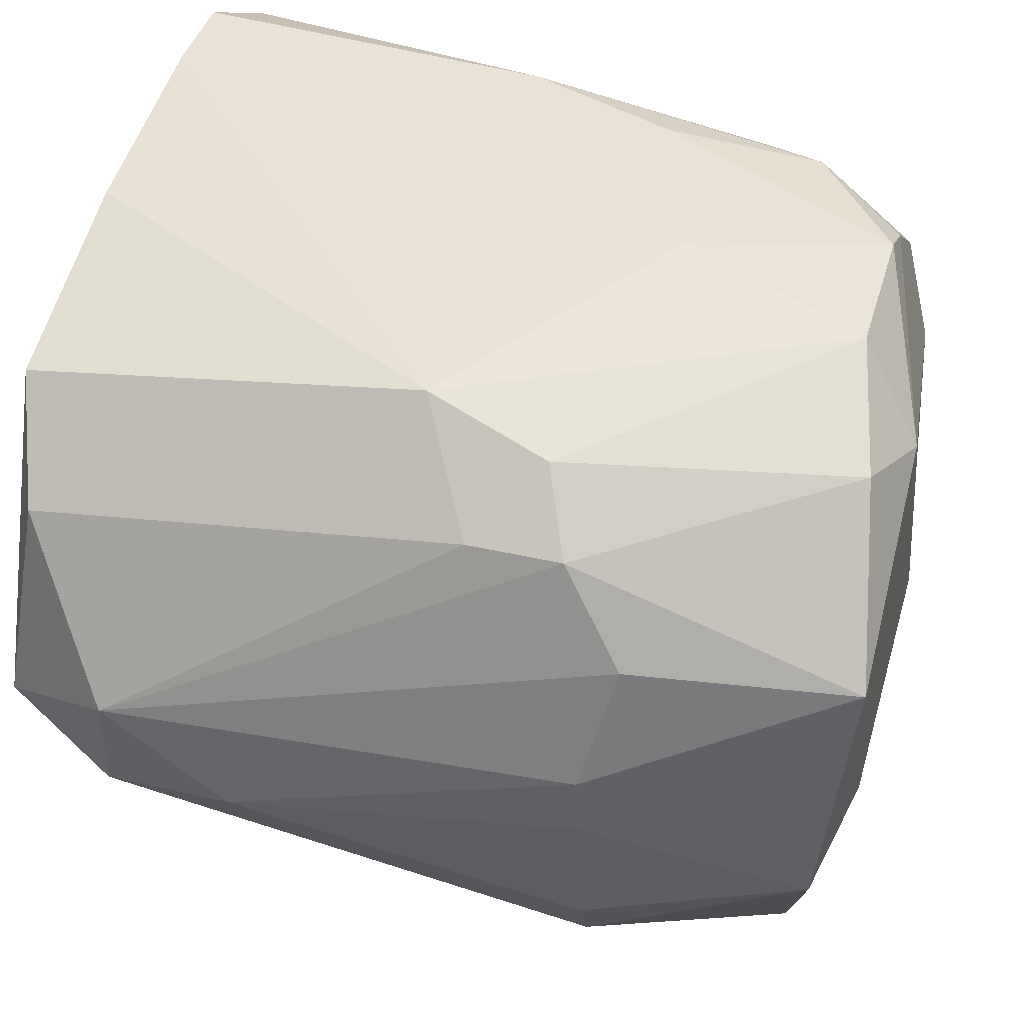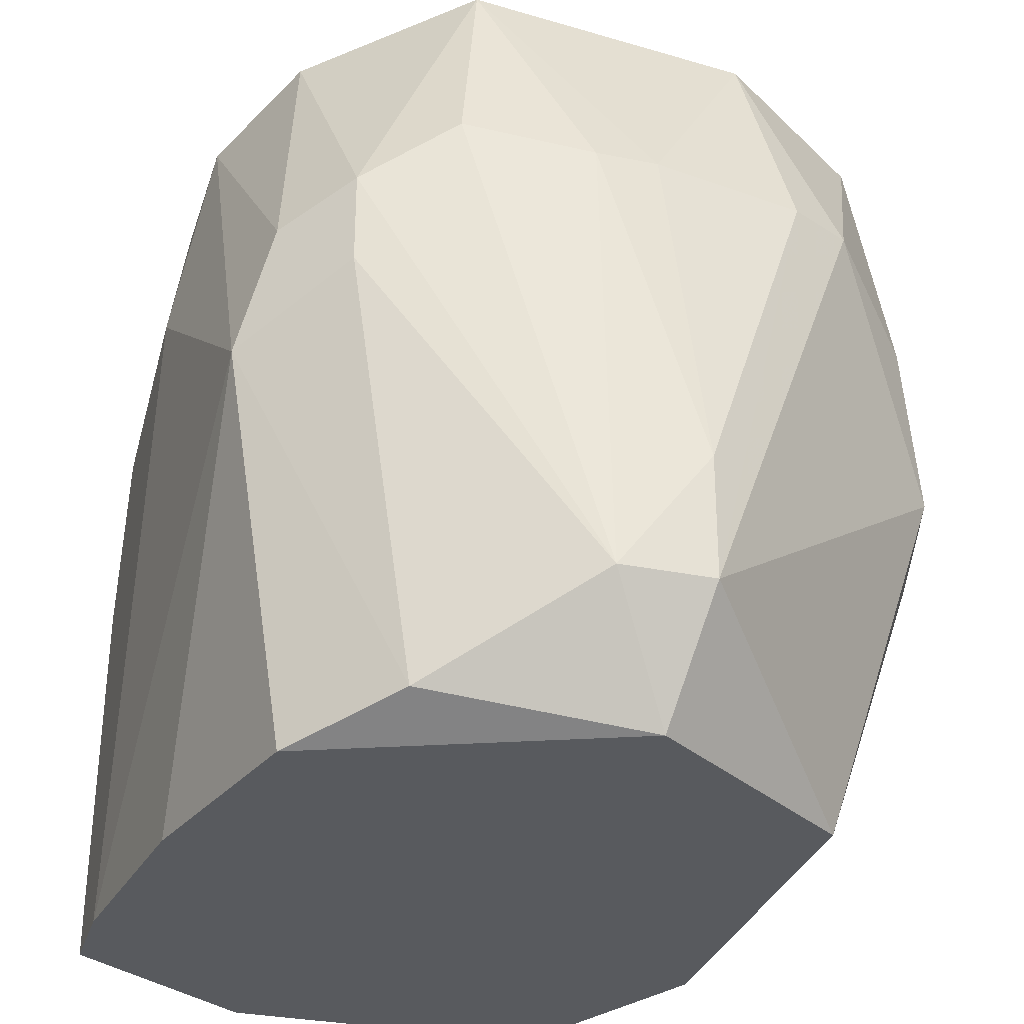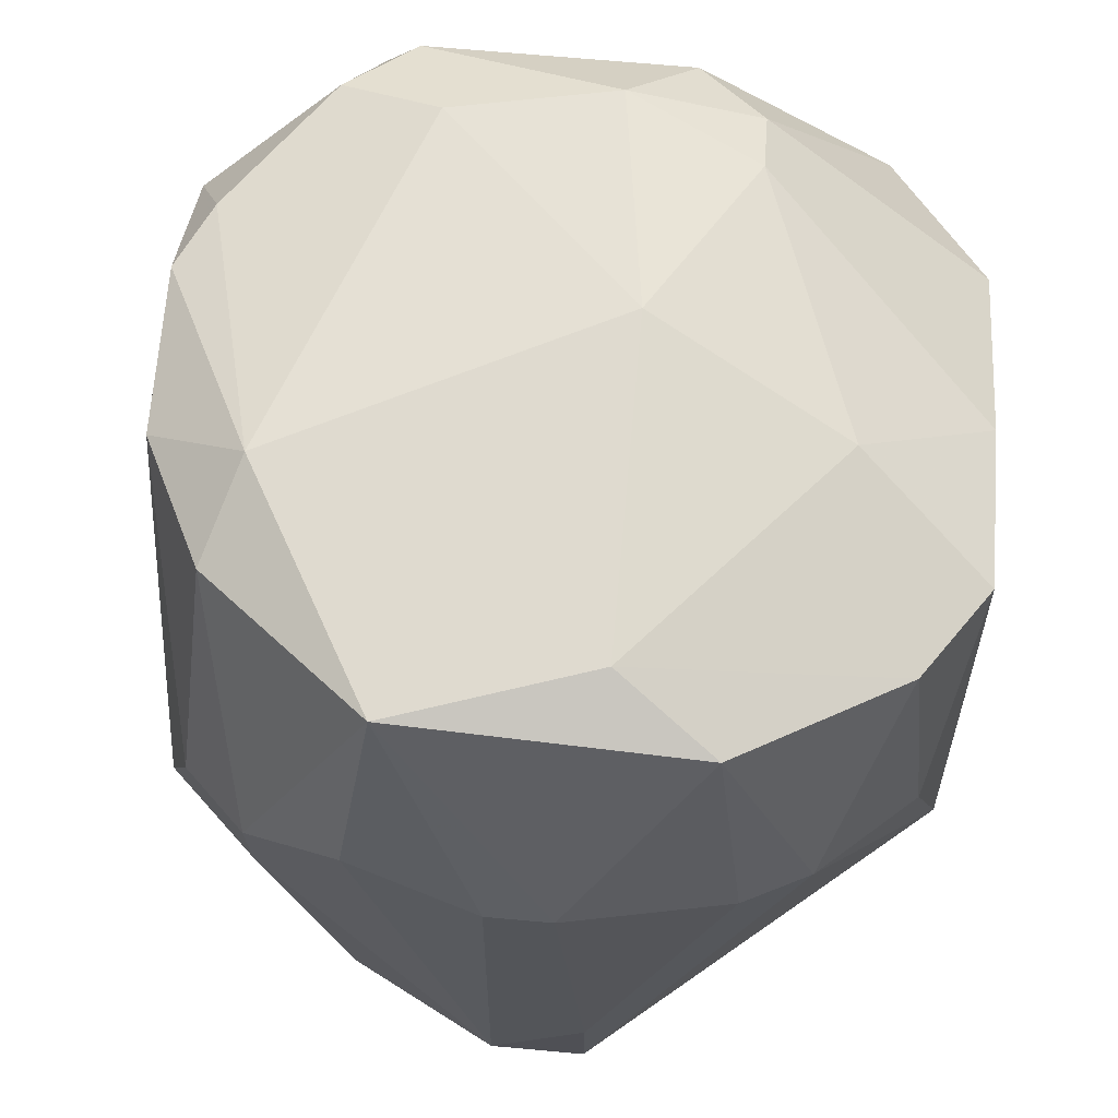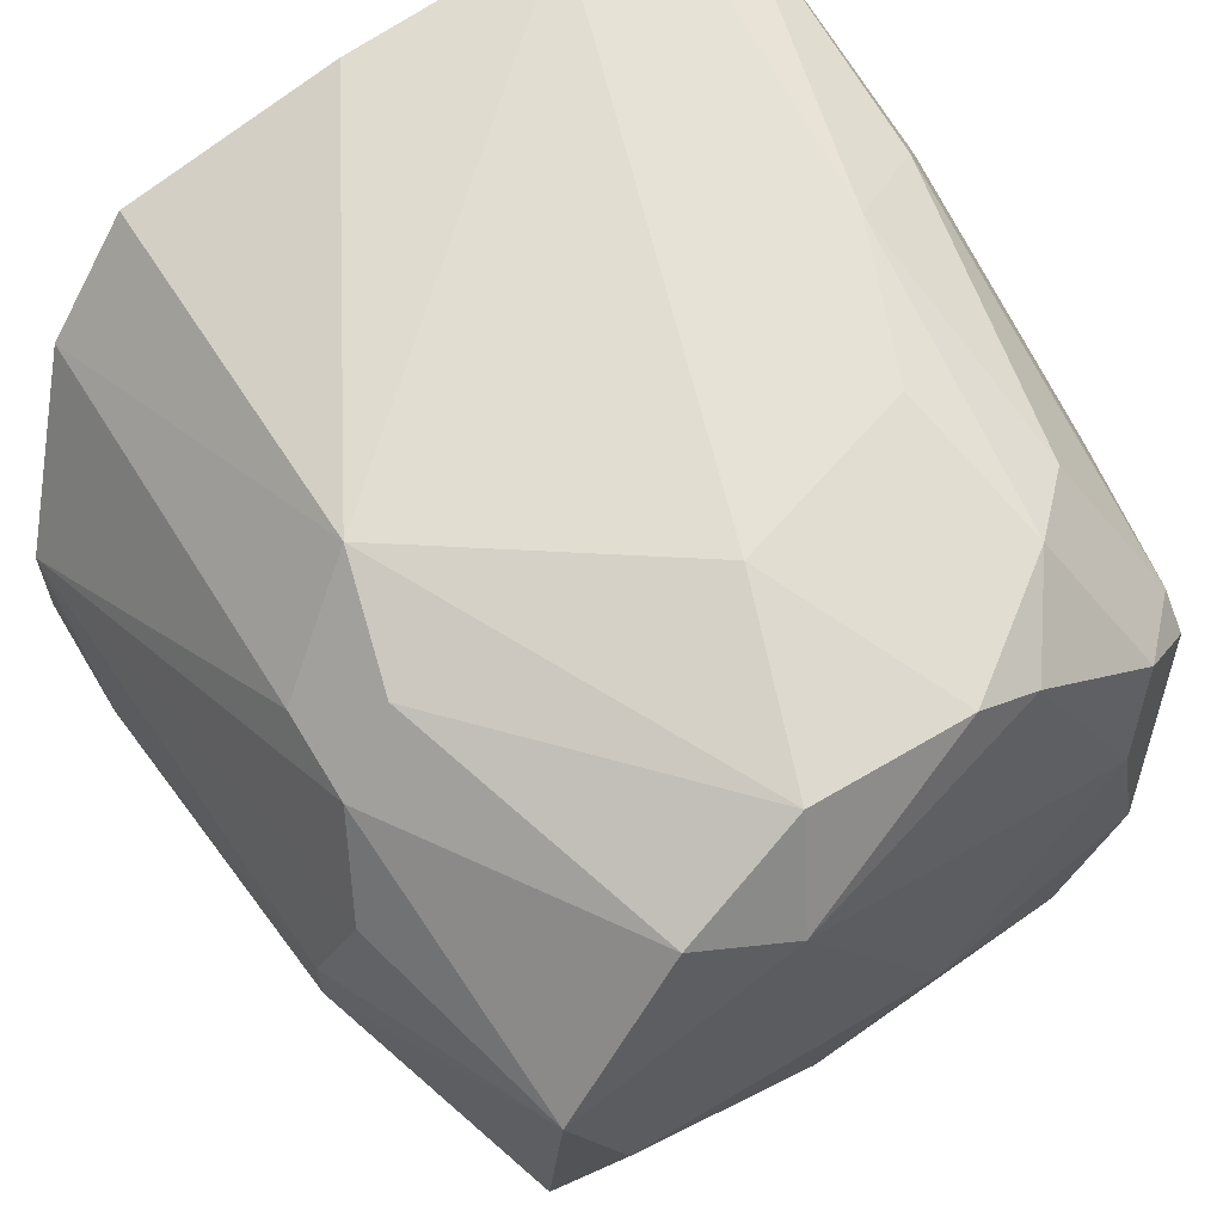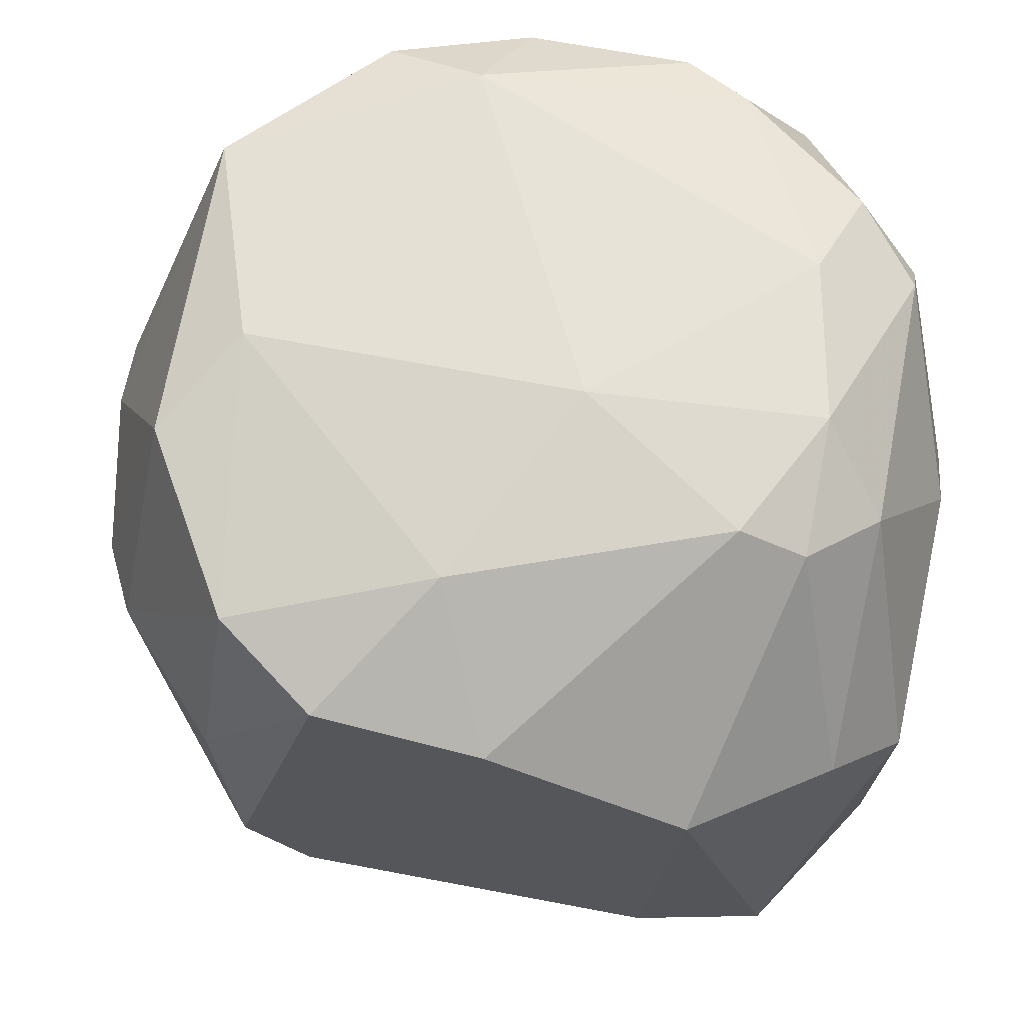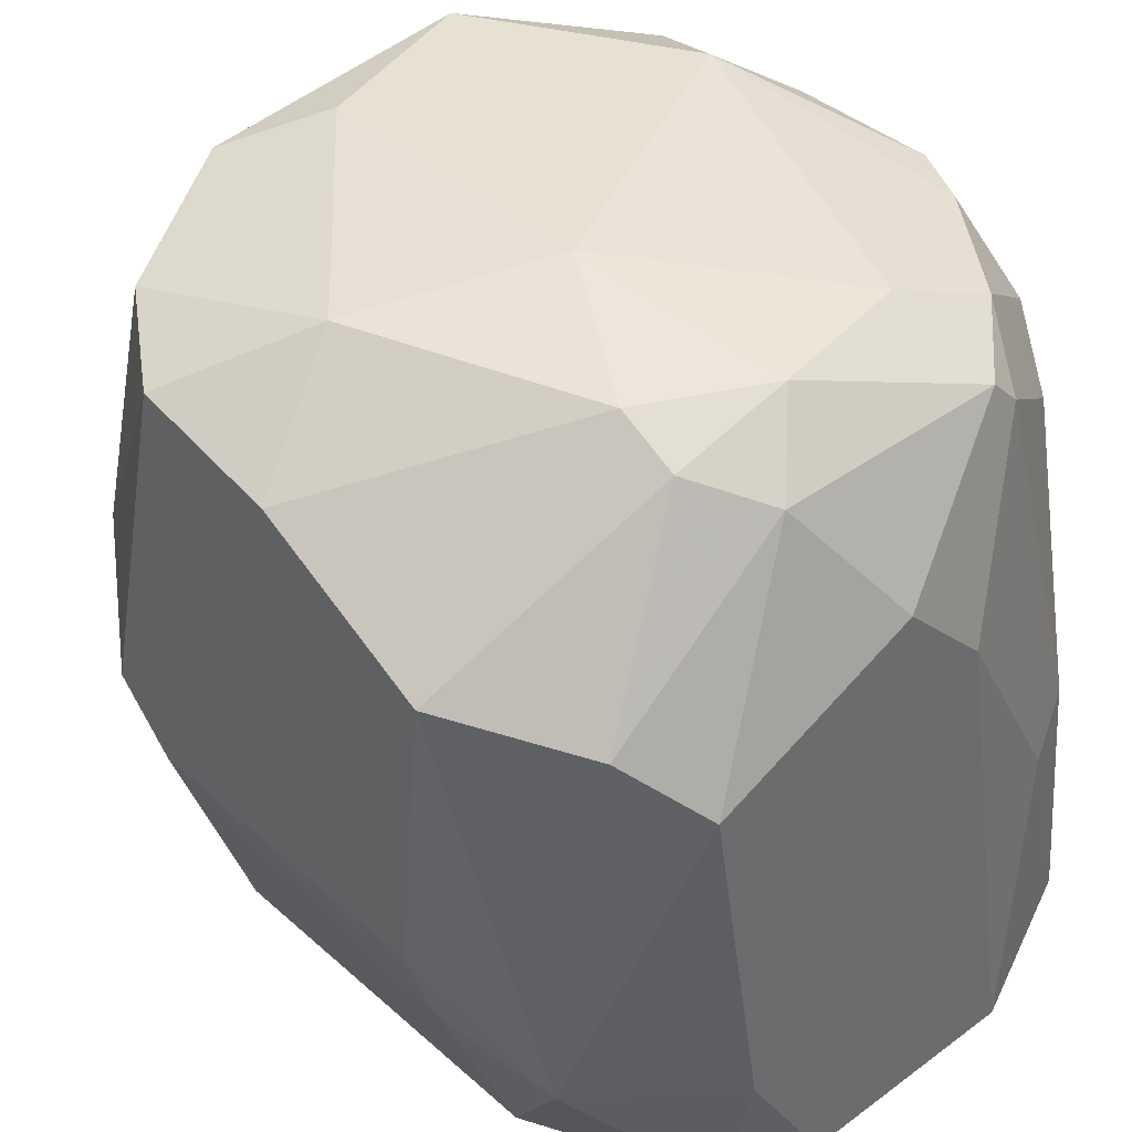
<metadata>
{"format":"obj","ext":"obj","renderer":"f3d","projection":"perspective","resolution":1024,"background":"white","views":[{"elev":41.4,"azim":-74.3,"up":"+Y"},{"elev":-30.7,"azim":-106.4,"up":"+Z"},{"elev":70.6,"azim":-84.9,"up":"+Z"},{"elev":64.0,"azim":-30.9,"up":"+Y"},{"elev":65.3,"azim":10.9,"up":"+Z"},{"elev":39.5,"azim":47.6,"up":"+Z"}]}
</metadata>
<code>
v 0.01472 -0.01316 0.05086
v 0.01472 0.002192 0.04388
v 0.01472 -0.01595 0.0676
v 0.01472 -0.001998 0.0676
v 0.01472 -0.006181 0.07179
v 0.01472 -0.008971 0.04388
v -0.01319 -0.01734 0.04388
v -0.01319 -0.02293 0.06063
v -0.01319 -0.02013 0.07876
v 0.003556 0.007772 0.07876
v 0.006344 -0.02293 0.07179
v 0.006344 -0.01316 0.08016
v 0.006344 0.009168 0.07458
v -0.00621 0.009168 0.07876
v 0.007742 -0.000605 0.08016
v 0.007742 0.01056 0.06063
v -0.02017 -0.007574 0.04388
v -0.02017 0.000795 0.07179
v -0.02017 -0.01455 0.07039
v 0.01053 -0.02013 0.05226
v -0.003422 0.01056 0.07039
v -0.007605 0.004982 0.08155
v -0.000634 -0.008971 0.08155
v -0.01877 -0.01734 0.07039
v -0.01877 0.004982 0.06481
v -0.01877 0.004982 0.06899
v -0.01877 0.002192 0.04528
v 0.01193 -0.01037 0.07736
v 0.01193 0.002192 0.07597
v 0.01193 0.009168 0.04528
v 0.01193 -0.01874 0.07039
v 0.01193 0.000795 0.07736
v 0.01193 0.007772 0.05784
v -0.01598 0.007772 0.0676
v 0.000764 0.009168 0.07876
v -0.01737 -0.01316 0.08016
v -0.01737 -0.000605 0.08155
v -0.01458 0.006375 0.04388
v -0.01458 0.009168 0.06202
v -0.01458 -0.02153 0.0676
v -0.01458 -0.008971 0.08155
v -0.009002 -0.02293 0.07736
v 0.00495 -0.01734 0.04388
v 0.00495 -0.02293 0.05784
v 0.00495 -0.02153 0.05365
v 0.00495 0.01056 0.04388
v 0.00495 0.01056 0.0676
v -0.02296 -0.004791 0.04947
v -0.02296 -0.008971 0.05505
v -0.02296 -0.008971 0.04947
v -0.0104 -0.02293 0.05784
v -0.02156 -0.007574 0.07039
v -0.02156 -0.004791 0.07039
v -0.004816 -0.01734 0.08016
v -0.004816 0.009168 0.04388
v 0.009136 -0.01316 0.07876
v 0.009136 0.003582 0.07876
v 0.009136 -0.007574 0.08016
v 0.009136 0.007772 0.07179
v 0.009136 0.01056 0.04388
v -0.002028 -0.02293 0.07597
v 0.01332 0.004982 0.05644
v 0.01332 -0.01316 0.04388
v -0.01179 0.006375 0.08016
f 30 33 62
f 17 60 63
f 50 17 7
f 17 63 7
f 60 17 38
f 44 42 8
f 50 7 8
f 24 50 8
f 63 60 2
f 2 4 3
f 3 31 20
f 42 44 11
f 31 56 11
f 44 20 11
f 20 31 11
f 17 50 48
f 7 63 43
f 63 20 43
f 37 23 22
f 15 10 22
f 23 15 22
f 38 17 27
f 39 38 27
f 17 48 27
f 56 31 28
f 31 3 28
f 39 14 21
f 47 60 21
f 60 38 46
f 21 60 46
f 39 21 46
f 26 37 64
f 22 14 64
f 37 22 64
f 2 3 1
f 20 63 1
f 3 20 1
f 36 24 9
f 42 54 9
f 50 24 19
f 24 36 19
f 4 29 5
f 3 4 5
f 28 3 5
f 23 54 12
f 23 37 41
f 37 36 41
f 54 23 41
f 36 9 41
f 9 54 41
f 38 39 55
f 46 38 55
f 39 46 55
f 2 60 30
f 44 8 51
f 8 7 51
f 42 11 61
f 11 56 61
f 54 42 61
f 56 12 61
f 12 54 61
f 37 26 18
f 53 37 18
f 26 48 18
f 48 53 18
f 60 47 16
f 47 13 16
f 30 60 16
f 33 30 16
f 20 44 45
f 7 43 45
f 43 20 45
f 44 51 45
f 51 7 45
f 15 23 58
f 56 28 58
f 12 56 58
f 23 12 58
f 5 29 32
f 28 5 32
f 58 28 32
f 48 50 49
f 53 48 49
f 50 19 49
f 22 10 35
f 14 22 35
f 10 13 35
f 13 47 35
f 21 14 35
f 47 21 35
f 14 39 34
f 64 14 34
f 26 64 34
f 29 33 59
f 13 29 59
f 16 13 59
f 33 16 59
f 37 53 52
f 36 37 52
f 19 36 52
f 53 49 52
f 49 19 52
f 8 42 40
f 24 8 40
f 42 9 40
f 9 24 40
f 63 2 6
f 1 63 6
f 2 1 6
f 10 15 57
f 13 10 57
f 29 13 57
f 15 58 57
f 32 29 57
f 58 32 57
f 48 26 25
f 39 27 25
f 27 48 25
f 34 39 25
f 26 34 25
f 4 2 62
f 29 4 62
f 33 29 62
f 2 30 62

</code>
